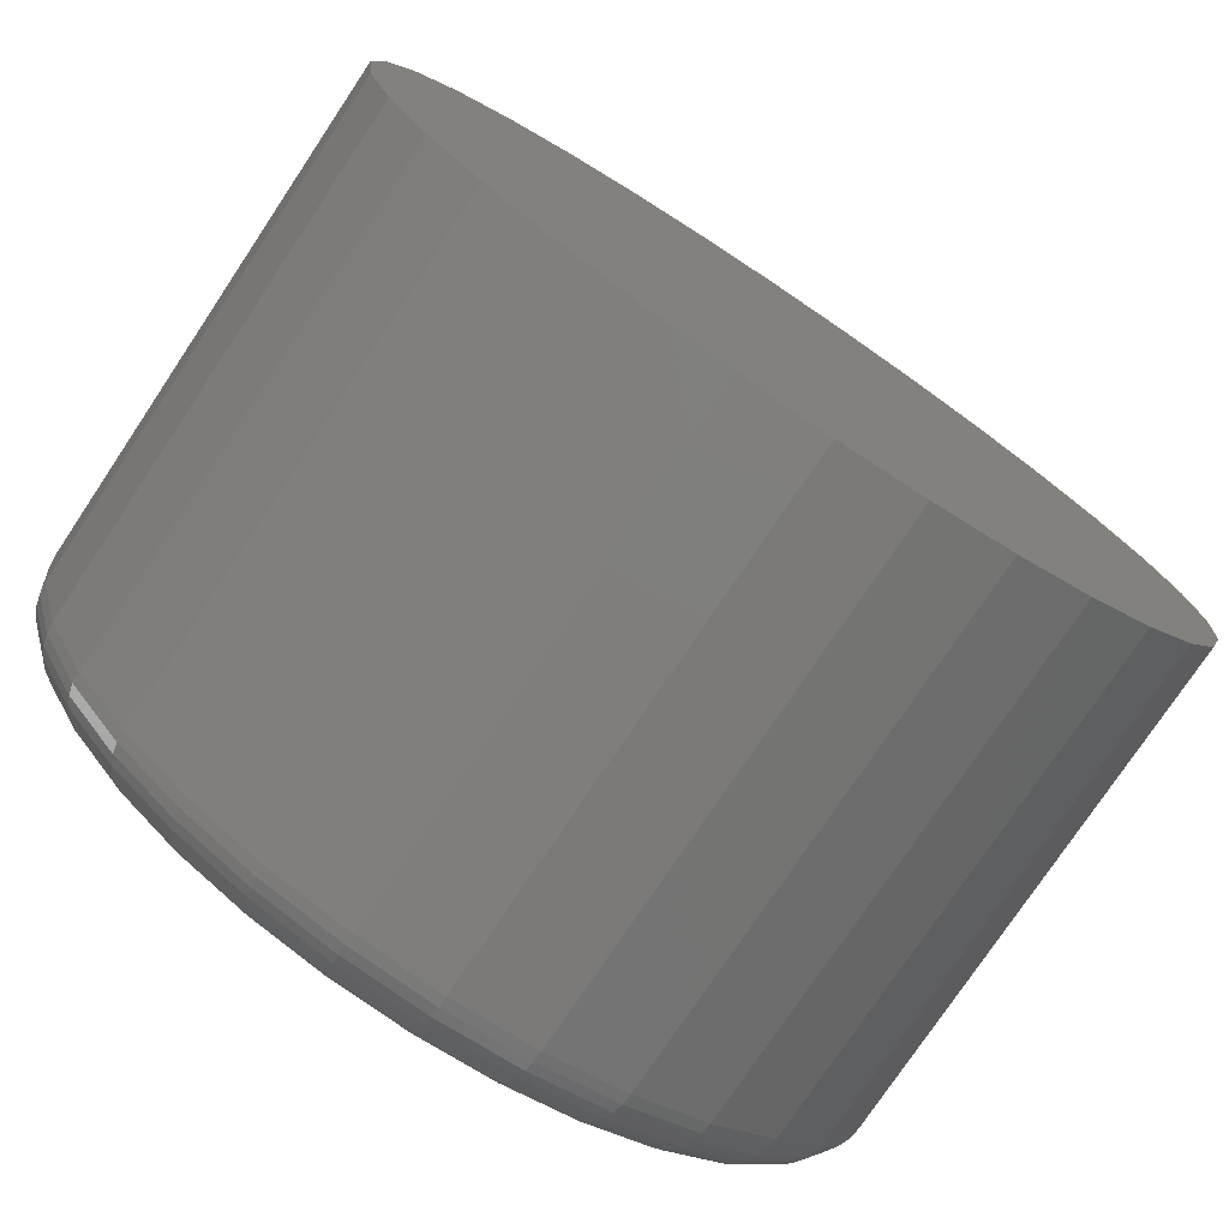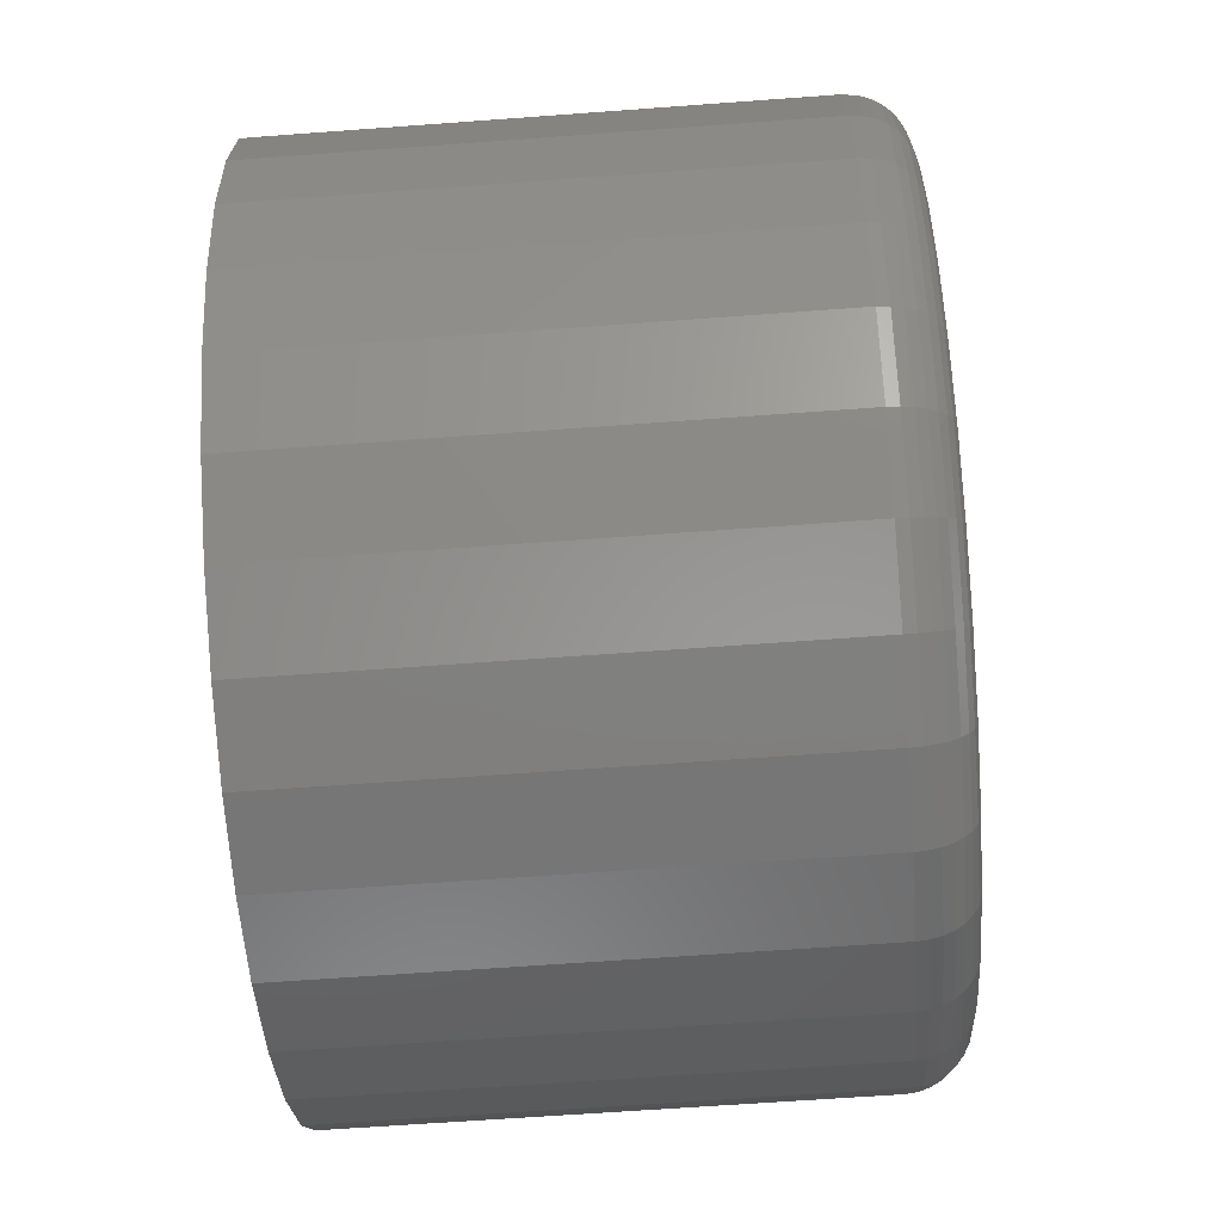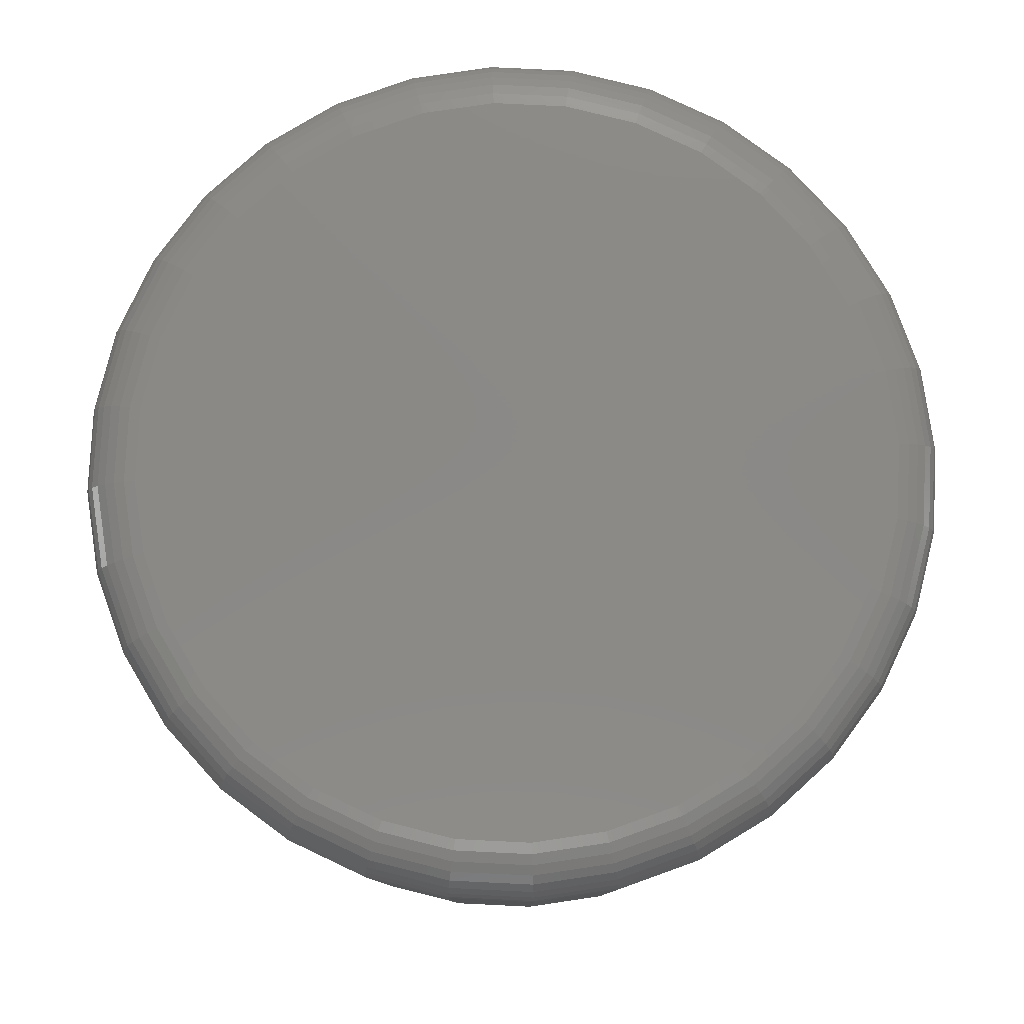
<metadata>
{"format":"stl","ext":"stl","renderer":"f3d","projection":"perspective","resolution":1024,"background":"white","views":[{"elev":-76.3,"azim":-33.7,"up":"+Z"},{"elev":-63.3,"azim":94.3,"up":"+Z"},{"elev":79.9,"azim":75.9,"up":"+Y"}]}
</metadata>
<code>
# stl→obj: 320 verts, 636 faces
v -0.007895 0.07812 0.6278
v 0.01245 0.07812 0.6258
v -0.02824 0.07812 0.6258
v -0.0478 0.07812 0.6199
v 0.03201 0.07812 0.6199
v -0.06583 0.07812 0.6102
v 0.05004 0.07812 0.6102
v 0.03201 0.07812 0.4272
v -0.0478 0.07812 0.4272
v 0.05004 0.07812 0.4368
v -0.02824 0.07812 0.4212
v 0.01245 0.07812 0.4212
v -0.007895 0.07812 0.4192
v -0.06583 0.07812 0.4368
v -0.08163 0.07812 0.4498
v 0.06584 0.07812 0.4498
v -0.0946 0.07812 0.4656
v 0.07881 0.07812 0.4656
v -0.1042 0.07812 0.4836
v 0.08844 0.07812 0.4836
v -0.1102 0.07812 0.5032
v 0.09438 0.07812 0.5032
v -0.1122 0.07812 0.5235
v 0.09638 0.07812 0.5235
v -0.1102 0.07812 0.5439
v 0.09438 0.07812 0.5439
v -0.1042 0.07812 0.5634
v 0.08844 0.07812 0.5634
v -0.0946 0.07812 0.5815
v 0.07881 0.07812 0.5815
v -0.08163 0.07812 0.5973
v 0.06584 0.07812 0.5973
v 0.112 0.0625 0.5235
v 0.112 -0.07812 0.5235
v 0.1097 0.0625 0.5001
v 0.1097 -0.07812 0.5001
v 0.1029 0.0625 0.4776
v 0.1029 -0.07812 0.4776
v 0.0918 0.0625 0.4569
v 0.0918 -0.07812 0.4569
v 0.07689 0.0625 0.4387
v 0.07689 -0.07812 0.4387
v 0.05872 0.0625 0.4238
v 0.05872 -0.07812 0.4238
v 0.03799 0.0625 0.4127
v 0.03799 -0.07812 0.4127
v 0.0155 0.0625 0.4059
v 0.0155 -0.07812 0.4059
v -0.007895 0.0625 0.4036
v -0.007895 -0.07812 0.4036
v -0.03129 0.0625 0.4059
v -0.03129 -0.07812 0.4059
v -0.05378 0.0625 0.4127
v -0.05378 -0.07812 0.4127
v -0.07451 0.0625 0.4238
v -0.07451 -0.07812 0.4238
v -0.09268 0.0625 0.4387
v -0.09268 -0.07812 0.4387
v -0.1076 0.0625 0.4569
v -0.1076 -0.07812 0.4569
v -0.1187 0.0625 0.4776
v -0.1187 -0.07812 0.4776
v -0.1255 0.0625 0.5001
v -0.1255 -0.07812 0.5001
v -0.1278 0.0625 0.5235
v -0.1278 -0.07812 0.5235
v -0.1255 0.0625 0.5469
v -0.1255 -0.07812 0.5469
v -0.1187 0.0625 0.5694
v -0.1187 -0.07812 0.5694
v -0.1076 0.0625 0.5901
v -0.1076 -0.07812 0.5901
v -0.09268 0.0625 0.6083
v -0.09268 -0.07812 0.6083
v -0.07451 0.0625 0.6232
v -0.07451 -0.07812 0.6232
v -0.05378 0.0625 0.6343
v -0.05378 -0.07812 0.6343
v -0.03129 0.0625 0.6411
v -0.03129 -0.07812 0.6411
v -0.007895 0.0625 0.6434
v -0.007895 -0.07812 0.6434
v 0.0155 0.0625 0.6411
v 0.0155 -0.07812 0.6411
v 0.03799 0.0625 0.6343
v 0.03799 -0.07812 0.6343
v 0.05872 0.0625 0.6232
v 0.05872 -0.07812 0.6232
v 0.07689 0.0625 0.6083
v 0.07689 -0.07812 0.6083
v 0.0918 0.0625 0.5901
v 0.0918 -0.07812 0.5901
v 0.1029 0.0625 0.5694
v 0.1029 -0.07812 0.5694
v 0.1097 0.0625 0.5469
v 0.1097 -0.07812 0.5469
v 0.1117 0.06555 0.5235
v 0.1094 0.06555 0.5002
v 0.1108 0.06848 0.5235
v 0.1085 0.06848 0.5004
v 0.1094 0.07118 0.5235
v 0.1071 0.07118 0.5006
v 0.1074 0.07355 0.5235
v 0.1052 0.07355 0.501
v 0.1051 0.07549 0.5235
v 0.1029 0.07549 0.5015
v 0.1024 0.07694 0.5235
v 0.1002 0.07694 0.502
v 0.09943 0.07782 0.5235
v 0.09737 0.07782 0.5026
v -0.1252 0.06555 0.5002
v -0.1275 0.06555 0.5235
v -0.1243 0.06848 0.5004
v -0.1266 0.06848 0.5235
v -0.1229 0.07118 0.5006
v -0.1252 0.07118 0.5235
v -0.121 0.07355 0.501
v -0.1232 0.07355 0.5235
v -0.1187 0.07549 0.5015
v -0.1209 0.07549 0.5235
v -0.116 0.07694 0.502
v -0.1182 0.07694 0.5235
v -0.1132 0.07782 0.5026
v -0.1152 0.07782 0.5235
v -0.1184 0.06555 0.4778
v -0.1176 0.06848 0.4781
v -0.1162 0.07118 0.4786
v -0.1144 0.07355 0.4794
v -0.1123 0.07549 0.4803
v -0.1098 0.07694 0.4813
v -0.107 0.07782 0.4824
v -0.1073 0.06555 0.4571
v -0.1066 0.06848 0.4576
v -0.1054 0.07118 0.4584
v -0.1038 0.07355 0.4594
v -0.1018 0.07549 0.4608
v -0.09957 0.07694 0.4623
v -0.09713 0.07782 0.4639
v -0.09247 0.06555 0.4389
v -0.09184 0.06848 0.4396
v -0.09082 0.07118 0.4406
v -0.08944 0.07355 0.442
v -0.08777 0.07549 0.4436
v -0.08586 0.07694 0.4456
v -0.08378 0.07782 0.4476
v -0.07434 0.06555 0.4241
v -0.07385 0.06848 0.4248
v -0.07305 0.07118 0.426
v -0.07197 0.07355 0.4276
v -0.07065 0.07549 0.4296
v -0.06915 0.07694 0.4318
v -0.06752 0.07782 0.4343
v -0.05366 0.06555 0.413
v -0.05332 0.06848 0.4138
v -0.05277 0.07118 0.4152
v -0.05203 0.07355 0.417
v -0.05112 0.07549 0.4192
v -0.05009 0.07694 0.4217
v -0.04897 0.07782 0.4244
v -0.03123 0.06555 0.4062
v -0.03105 0.06848 0.4071
v -0.03077 0.07118 0.4085
v -0.03039 0.07355 0.4104
v -0.02993 0.07549 0.4127
v -0.0294 0.07694 0.4154
v -0.02883 0.07782 0.4183
v -0.007895 0.06555 0.4039
v -0.007895 0.06848 0.4048
v -0.007895 0.07118 0.4063
v -0.007895 0.07355 0.4082
v -0.007895 0.07549 0.4106
v -0.007895 0.07694 0.4133
v -0.007895 0.07782 0.4162
v 0.01544 0.06555 0.4062
v 0.01526 0.06848 0.4071
v 0.01498 0.07118 0.4085
v 0.0146 0.07355 0.4104
v 0.01414 0.07549 0.4127
v 0.01362 0.07694 0.4154
v 0.01304 0.07782 0.4183
v 0.03787 0.06555 0.413
v 0.03753 0.06848 0.4138
v 0.03698 0.07118 0.4152
v 0.03624 0.07355 0.417
v 0.03533 0.07549 0.4192
v 0.0343 0.07694 0.4217
v 0.03318 0.07782 0.4244
v 0.05855 0.06555 0.4241
v 0.05806 0.06848 0.4248
v 0.05726 0.07118 0.426
v 0.05618 0.07355 0.4276
v 0.05486 0.07549 0.4296
v 0.05336 0.07694 0.4318
v 0.05173 0.07782 0.4343
v 0.07668 0.06555 0.4389
v 0.07605 0.06848 0.4396
v 0.07503 0.07118 0.4406
v 0.07365 0.07355 0.442
v 0.07198 0.07549 0.4436
v 0.07007 0.07694 0.4456
v 0.068 0.07782 0.4476
v 0.09155 0.06555 0.4571
v 0.09081 0.06848 0.4576
v 0.08961 0.07118 0.4584
v 0.08799 0.07355 0.4594
v 0.08603 0.07549 0.4608
v 0.08378 0.07694 0.4623
v 0.08134 0.07782 0.4639
v 0.1026 0.06555 0.4778
v 0.1018 0.06848 0.4781
v 0.1004 0.07118 0.4786
v 0.09865 0.07355 0.4794
v 0.09646 0.07549 0.4803
v 0.09397 0.07694 0.4813
v 0.09126 0.07782 0.4824
v -0.1252 0.06555 0.5469
v -0.1243 0.06848 0.5467
v -0.1229 0.07118 0.5464
v -0.121 0.07355 0.546
v -0.1187 0.07549 0.5456
v -0.116 0.07694 0.545
v -0.1132 0.07782 0.5445
v 0.1094 0.06555 0.5469
v 0.1085 0.06848 0.5467
v 0.1071 0.07118 0.5464
v 0.1052 0.07355 0.546
v 0.1029 0.07549 0.5456
v 0.1002 0.07694 0.545
v 0.09737 0.07782 0.5445
v 0.1026 0.06555 0.5693
v 0.1018 0.06848 0.5689
v 0.1004 0.07118 0.5684
v 0.09865 0.07355 0.5677
v 0.09646 0.07549 0.5667
v 0.09397 0.07694 0.5657
v 0.09126 0.07782 0.5646
v 0.09155 0.06555 0.59
v 0.09081 0.06848 0.5895
v 0.08961 0.07118 0.5887
v 0.08799 0.07355 0.5876
v 0.08603 0.07549 0.5863
v 0.08378 0.07694 0.5848
v 0.08134 0.07782 0.5831
v 0.07668 0.06555 0.6081
v 0.07605 0.06848 0.6075
v 0.07503 0.07118 0.6064
v 0.07365 0.07355 0.6051
v 0.07198 0.07549 0.6034
v 0.07007 0.07694 0.6015
v 0.068 0.07782 0.5994
v 0.05855 0.06555 0.623
v 0.05806 0.06848 0.6222
v 0.05726 0.07118 0.621
v 0.05618 0.07355 0.6194
v 0.05486 0.07549 0.6174
v 0.05336 0.07694 0.6152
v 0.05173 0.07782 0.6128
v 0.03787 0.06555 0.634
v 0.03753 0.06848 0.6332
v 0.03698 0.07118 0.6319
v 0.03624 0.07355 0.6301
v 0.03533 0.07549 0.6279
v 0.0343 0.07694 0.6254
v 0.03318 0.07782 0.6227
v 0.01544 0.06555 0.6408
v 0.01526 0.06848 0.64
v 0.01498 0.07118 0.6385
v 0.0146 0.07355 0.6366
v 0.01414 0.07549 0.6343
v 0.01362 0.07694 0.6317
v 0.01304 0.07782 0.6288
v -0.007895 0.06555 0.6431
v -0.007895 0.06848 0.6422
v -0.007895 0.07118 0.6408
v -0.007895 0.07355 0.6388
v -0.007895 0.07549 0.6365
v -0.007895 0.07694 0.6338
v -0.007895 0.07782 0.6308
v -0.03123 0.06555 0.6408
v -0.03105 0.06848 0.64
v -0.03077 0.07118 0.6385
v -0.03039 0.07355 0.6366
v -0.02993 0.07549 0.6343
v -0.0294 0.07694 0.6317
v -0.02883 0.07782 0.6288
v -0.05366 0.06555 0.634
v -0.05332 0.06848 0.6332
v -0.05277 0.07118 0.6319
v -0.05203 0.07355 0.6301
v -0.05112 0.07549 0.6279
v -0.05009 0.07694 0.6254
v -0.04897 0.07782 0.6227
v -0.07434 0.06555 0.623
v -0.07385 0.06848 0.6222
v -0.07305 0.07118 0.621
v -0.07197 0.07355 0.6194
v -0.07065 0.07549 0.6174
v -0.06915 0.07694 0.6152
v -0.06752 0.07782 0.6128
v -0.09247 0.06555 0.6081
v -0.09184 0.06848 0.6075
v -0.09082 0.07118 0.6064
v -0.08944 0.07355 0.6051
v -0.08777 0.07549 0.6034
v -0.08586 0.07694 0.6015
v -0.08378 0.07782 0.5994
v -0.1073 0.06555 0.59
v -0.1066 0.06848 0.5895
v -0.1054 0.07118 0.5887
v -0.1038 0.07355 0.5876
v -0.1018 0.07549 0.5863
v -0.09957 0.07694 0.5848
v -0.09713 0.07782 0.5831
v -0.1184 0.06555 0.5693
v -0.1176 0.06848 0.5689
v -0.1162 0.07118 0.5684
v -0.1144 0.07355 0.5677
v -0.1123 0.07549 0.5667
v -0.1098 0.07694 0.5657
v -0.107 0.07782 0.5646
f 1 2 3
f 4 3 2
f 5 4 2
f 6 4 5
f 7 6 5
f 8 9 10
f 11 9 8
f 12 11 8
f 13 11 12
f 9 14 10
f 10 14 15
f 10 15 16
f 16 15 17
f 16 17 18
f 18 17 19
f 18 19 20
f 20 19 21
f 20 21 22
f 22 21 23
f 22 23 24
f 24 23 25
f 24 25 26
f 26 25 27
f 26 27 28
f 28 27 29
f 28 29 30
f 30 29 31
f 30 31 32
f 32 31 6
f 32 6 7
f 33 34 35
f 35 34 36
f 35 36 37
f 37 36 38
f 37 38 39
f 39 38 40
f 39 40 41
f 41 40 42
f 41 42 43
f 43 42 44
f 43 44 45
f 45 44 46
f 45 46 47
f 47 46 48
f 47 48 49
f 49 48 50
f 49 50 51
f 51 50 52
f 51 52 53
f 53 52 54
f 53 54 55
f 55 54 56
f 55 56 57
f 57 56 58
f 57 58 59
f 59 58 60
f 59 60 61
f 61 60 62
f 61 62 63
f 63 62 64
f 63 64 65
f 65 64 66
f 65 66 67
f 67 66 68
f 67 68 69
f 69 68 70
f 69 70 71
f 71 70 72
f 71 72 73
f 73 72 74
f 73 74 75
f 75 74 76
f 75 76 77
f 77 76 78
f 77 78 79
f 79 78 80
f 79 80 81
f 81 80 82
f 81 82 83
f 83 82 84
f 83 84 85
f 85 84 86
f 85 86 87
f 87 86 88
f 87 88 89
f 89 88 90
f 89 90 91
f 91 90 92
f 91 92 93
f 93 92 94
f 93 94 95
f 95 94 96
f 95 96 33
f 33 96 34
f 33 35 97
f 97 35 98
f 97 98 99
f 99 98 100
f 99 100 101
f 101 100 102
f 101 102 103
f 103 102 104
f 103 104 105
f 105 104 106
f 105 106 107
f 107 106 108
f 107 108 109
f 109 108 110
f 109 110 24
f 24 110 22
f 63 65 111
f 111 65 112
f 111 112 113
f 113 112 114
f 113 114 115
f 115 114 116
f 115 116 117
f 117 116 118
f 117 118 119
f 119 118 120
f 119 120 121
f 121 120 122
f 121 122 123
f 123 122 124
f 123 124 21
f 21 124 23
f 61 63 125
f 125 63 111
f 125 111 126
f 126 111 113
f 126 113 127
f 127 113 115
f 127 115 128
f 128 115 117
f 128 117 129
f 129 117 119
f 129 119 130
f 130 119 121
f 130 121 131
f 131 121 123
f 131 123 19
f 19 123 21
f 59 61 132
f 132 61 125
f 132 125 133
f 133 125 126
f 133 126 134
f 134 126 127
f 134 127 135
f 135 127 128
f 135 128 136
f 136 128 129
f 136 129 137
f 137 129 130
f 137 130 138
f 138 130 131
f 138 131 17
f 17 131 19
f 57 59 139
f 139 59 132
f 139 132 140
f 140 132 133
f 140 133 141
f 141 133 134
f 141 134 142
f 142 134 135
f 142 135 143
f 143 135 136
f 143 136 144
f 144 136 137
f 144 137 145
f 145 137 138
f 145 138 15
f 15 138 17
f 55 57 146
f 146 57 139
f 146 139 147
f 147 139 140
f 147 140 148
f 148 140 141
f 148 141 149
f 149 141 142
f 149 142 150
f 150 142 143
f 150 143 151
f 151 143 144
f 151 144 152
f 152 144 145
f 152 145 14
f 14 145 15
f 53 55 153
f 153 55 146
f 153 146 154
f 154 146 147
f 154 147 155
f 155 147 148
f 155 148 156
f 156 148 149
f 156 149 157
f 157 149 150
f 157 150 158
f 158 150 151
f 158 151 159
f 159 151 152
f 159 152 9
f 9 152 14
f 51 53 160
f 160 53 153
f 160 153 161
f 161 153 154
f 161 154 162
f 162 154 155
f 162 155 163
f 163 155 156
f 163 156 164
f 164 156 157
f 164 157 165
f 165 157 158
f 165 158 166
f 166 158 159
f 166 159 11
f 11 159 9
f 49 51 167
f 167 51 160
f 167 160 168
f 168 160 161
f 168 161 169
f 169 161 162
f 169 162 170
f 170 162 163
f 170 163 171
f 171 163 164
f 171 164 172
f 172 164 165
f 172 165 173
f 173 165 166
f 173 166 13
f 13 166 11
f 47 49 174
f 174 49 167
f 174 167 175
f 175 167 168
f 175 168 176
f 176 168 169
f 176 169 177
f 177 169 170
f 177 170 178
f 178 170 171
f 178 171 179
f 179 171 172
f 179 172 180
f 180 172 173
f 180 173 12
f 12 173 13
f 45 47 181
f 181 47 174
f 181 174 182
f 182 174 175
f 182 175 183
f 183 175 176
f 183 176 184
f 184 176 177
f 184 177 185
f 185 177 178
f 185 178 186
f 186 178 179
f 186 179 187
f 187 179 180
f 187 180 8
f 8 180 12
f 43 45 188
f 188 45 181
f 188 181 189
f 189 181 182
f 189 182 190
f 190 182 183
f 190 183 191
f 191 183 184
f 191 184 192
f 192 184 185
f 192 185 193
f 193 185 186
f 193 186 194
f 194 186 187
f 194 187 10
f 10 187 8
f 41 43 195
f 195 43 188
f 195 188 196
f 196 188 189
f 196 189 197
f 197 189 190
f 197 190 198
f 198 190 191
f 198 191 199
f 199 191 192
f 199 192 200
f 200 192 193
f 200 193 201
f 201 193 194
f 201 194 16
f 16 194 10
f 39 41 202
f 202 41 195
f 202 195 203
f 203 195 196
f 203 196 204
f 204 196 197
f 204 197 205
f 205 197 198
f 205 198 206
f 206 198 199
f 206 199 207
f 207 199 200
f 207 200 208
f 208 200 201
f 208 201 18
f 18 201 16
f 37 39 209
f 209 39 202
f 209 202 210
f 210 202 203
f 210 203 211
f 211 203 204
f 211 204 212
f 212 204 205
f 212 205 213
f 213 205 206
f 213 206 214
f 214 206 207
f 214 207 215
f 215 207 208
f 215 208 20
f 20 208 18
f 35 37 98
f 98 37 209
f 98 209 100
f 100 209 210
f 100 210 102
f 102 210 211
f 102 211 104
f 104 211 212
f 104 212 106
f 106 212 213
f 106 213 108
f 108 213 214
f 108 214 110
f 110 214 215
f 110 215 22
f 22 215 20
f 65 67 112
f 112 67 216
f 112 216 114
f 114 216 217
f 114 217 116
f 116 217 218
f 116 218 118
f 118 218 219
f 118 219 120
f 120 219 220
f 120 220 122
f 122 220 221
f 122 221 124
f 124 221 222
f 124 222 23
f 23 222 25
f 95 33 223
f 223 33 97
f 223 97 224
f 224 97 99
f 224 99 225
f 225 99 101
f 225 101 226
f 226 101 103
f 226 103 227
f 227 103 105
f 227 105 228
f 228 105 107
f 228 107 229
f 229 107 109
f 229 109 26
f 26 109 24
f 93 95 230
f 230 95 223
f 230 223 231
f 231 223 224
f 231 224 232
f 232 224 225
f 232 225 233
f 233 225 226
f 233 226 234
f 234 226 227
f 234 227 235
f 235 227 228
f 235 228 236
f 236 228 229
f 236 229 28
f 28 229 26
f 91 93 237
f 237 93 230
f 237 230 238
f 238 230 231
f 238 231 239
f 239 231 232
f 239 232 240
f 240 232 233
f 240 233 241
f 241 233 234
f 241 234 242
f 242 234 235
f 242 235 243
f 243 235 236
f 243 236 30
f 30 236 28
f 89 91 244
f 244 91 237
f 244 237 245
f 245 237 238
f 245 238 246
f 246 238 239
f 246 239 247
f 247 239 240
f 247 240 248
f 248 240 241
f 248 241 249
f 249 241 242
f 249 242 250
f 250 242 243
f 250 243 32
f 32 243 30
f 87 89 251
f 251 89 244
f 251 244 252
f 252 244 245
f 252 245 253
f 253 245 246
f 253 246 254
f 254 246 247
f 254 247 255
f 255 247 248
f 255 248 256
f 256 248 249
f 256 249 257
f 257 249 250
f 257 250 7
f 7 250 32
f 85 87 258
f 258 87 251
f 258 251 259
f 259 251 252
f 259 252 260
f 260 252 253
f 260 253 261
f 261 253 254
f 261 254 262
f 262 254 255
f 262 255 263
f 263 255 256
f 263 256 264
f 264 256 257
f 264 257 5
f 5 257 7
f 83 85 265
f 265 85 258
f 265 258 266
f 266 258 259
f 266 259 267
f 267 259 260
f 267 260 268
f 268 260 261
f 268 261 269
f 269 261 262
f 269 262 270
f 270 262 263
f 270 263 271
f 271 263 264
f 271 264 2
f 2 264 5
f 81 83 272
f 272 83 265
f 272 265 273
f 273 265 266
f 273 266 274
f 274 266 267
f 274 267 275
f 275 267 268
f 275 268 276
f 276 268 269
f 276 269 277
f 277 269 270
f 277 270 278
f 278 270 271
f 278 271 1
f 1 271 2
f 79 81 279
f 279 81 272
f 279 272 280
f 280 272 273
f 280 273 281
f 281 273 274
f 281 274 282
f 282 274 275
f 282 275 283
f 283 275 276
f 283 276 284
f 284 276 277
f 284 277 285
f 285 277 278
f 285 278 3
f 3 278 1
f 77 79 286
f 286 79 279
f 286 279 287
f 287 279 280
f 287 280 288
f 288 280 281
f 288 281 289
f 289 281 282
f 289 282 290
f 290 282 283
f 290 283 291
f 291 283 284
f 291 284 292
f 292 284 285
f 292 285 4
f 4 285 3
f 75 77 293
f 293 77 286
f 293 286 294
f 294 286 287
f 294 287 295
f 295 287 288
f 295 288 296
f 296 288 289
f 296 289 297
f 297 289 290
f 297 290 298
f 298 290 291
f 298 291 299
f 299 291 292
f 299 292 6
f 6 292 4
f 73 75 300
f 300 75 293
f 300 293 301
f 301 293 294
f 301 294 302
f 302 294 295
f 302 295 303
f 303 295 296
f 303 296 304
f 304 296 297
f 304 297 305
f 305 297 298
f 305 298 306
f 306 298 299
f 306 299 31
f 31 299 6
f 71 73 307
f 307 73 300
f 307 300 308
f 308 300 301
f 308 301 309
f 309 301 302
f 309 302 310
f 310 302 303
f 310 303 311
f 311 303 304
f 311 304 312
f 312 304 305
f 312 305 313
f 313 305 306
f 313 306 29
f 29 306 31
f 69 71 314
f 314 71 307
f 314 307 315
f 315 307 308
f 315 308 316
f 316 308 309
f 316 309 317
f 317 309 310
f 317 310 318
f 318 310 311
f 318 311 319
f 319 311 312
f 319 312 320
f 320 312 313
f 320 313 27
f 27 313 29
f 67 69 216
f 216 69 314
f 216 314 217
f 217 314 315
f 217 315 218
f 218 315 316
f 218 316 219
f 219 316 317
f 219 317 220
f 220 317 318
f 220 318 221
f 221 318 319
f 221 319 222
f 222 319 320
f 222 320 25
f 25 320 27
f 80 84 82
f 84 80 78
f 84 78 86
f 86 78 76
f 86 76 88
f 44 54 46
f 46 54 52
f 46 52 48
f 48 52 50
f 88 76 90
f 90 76 74
f 90 74 92
f 92 74 72
f 92 72 94
f 94 72 70
f 94 70 96
f 96 70 68
f 96 68 34
f 34 68 66
f 34 66 36
f 36 66 64
f 36 64 38
f 38 64 62
f 38 62 40
f 40 62 60
f 40 60 42
f 42 60 58
f 42 58 44
f 44 58 56
f 44 56 54

</code>
